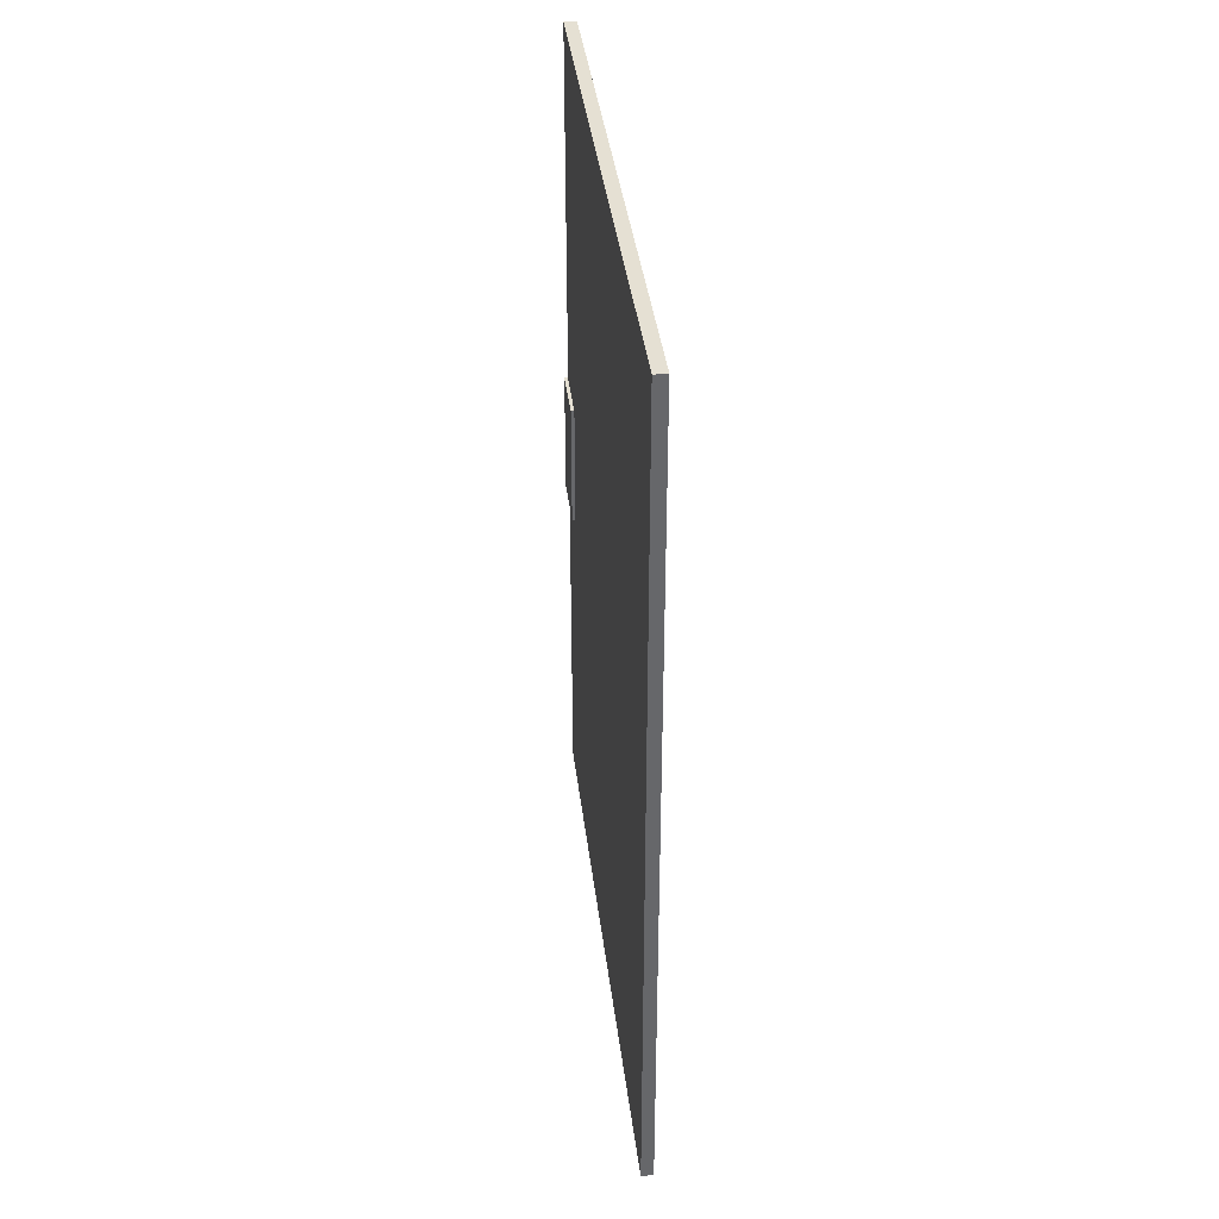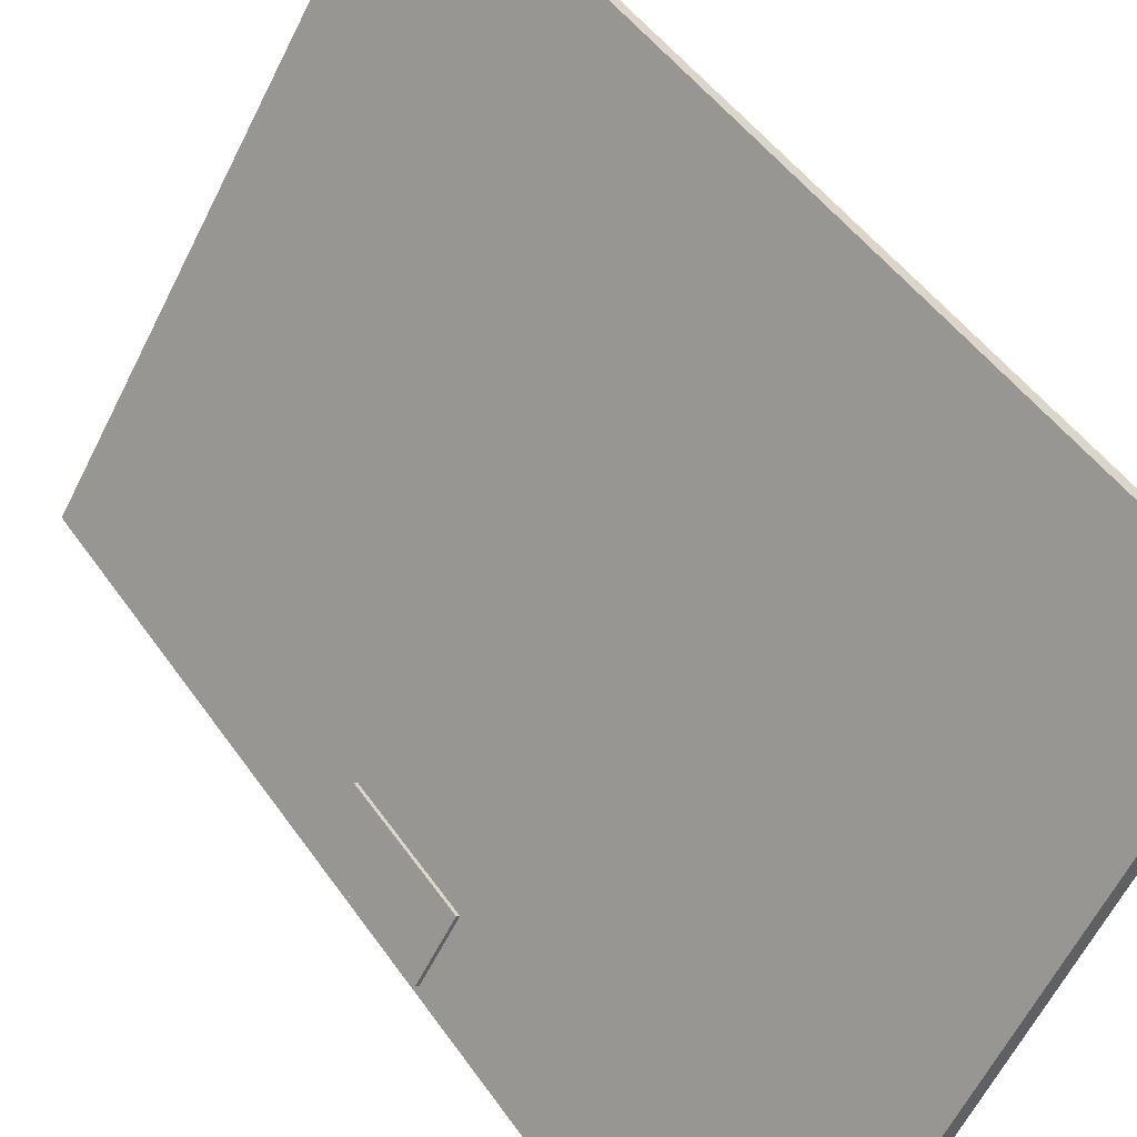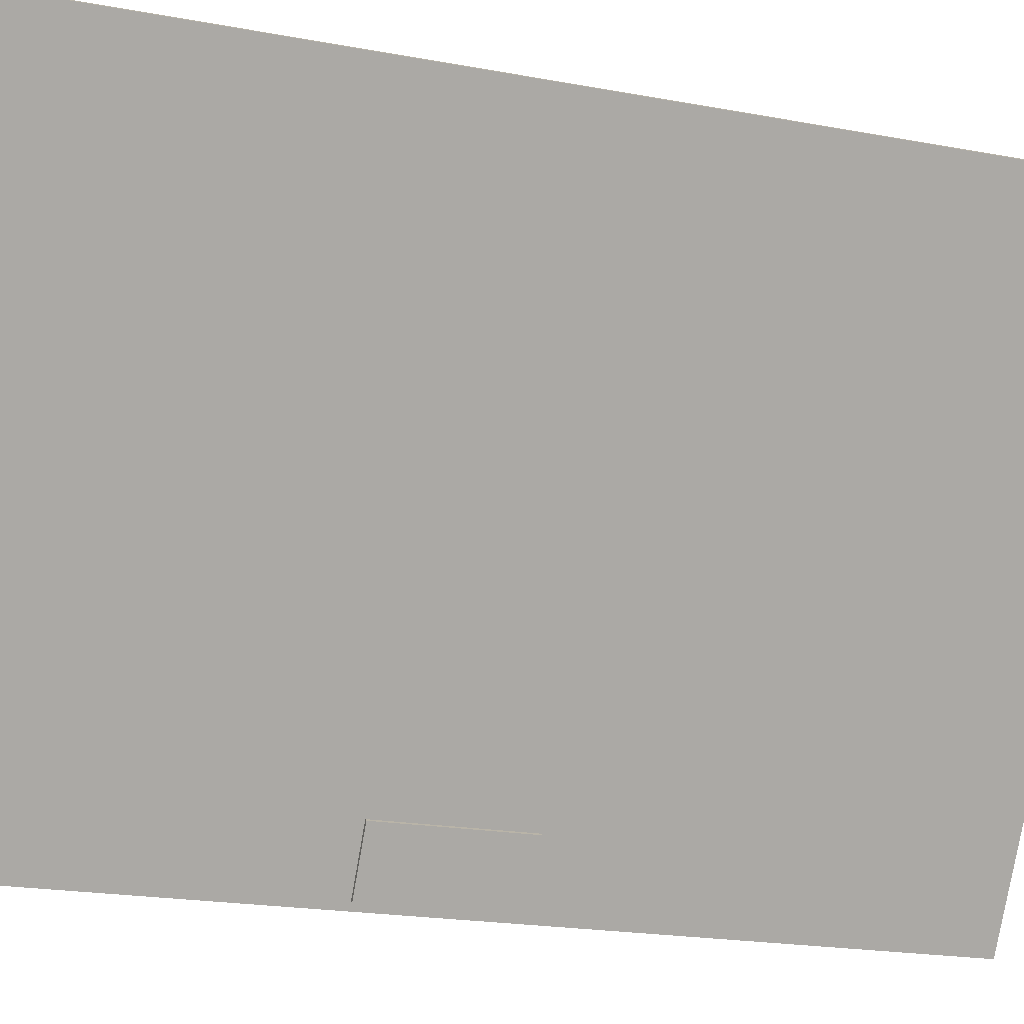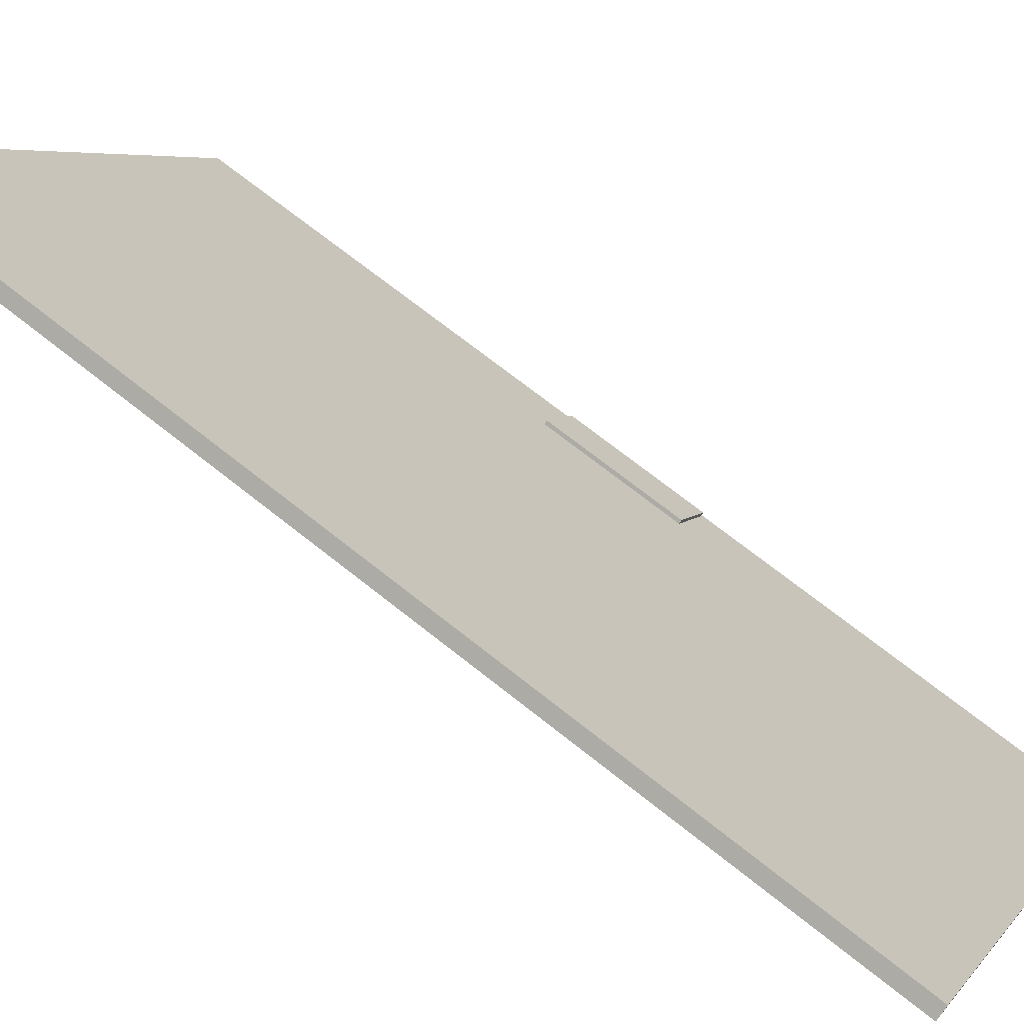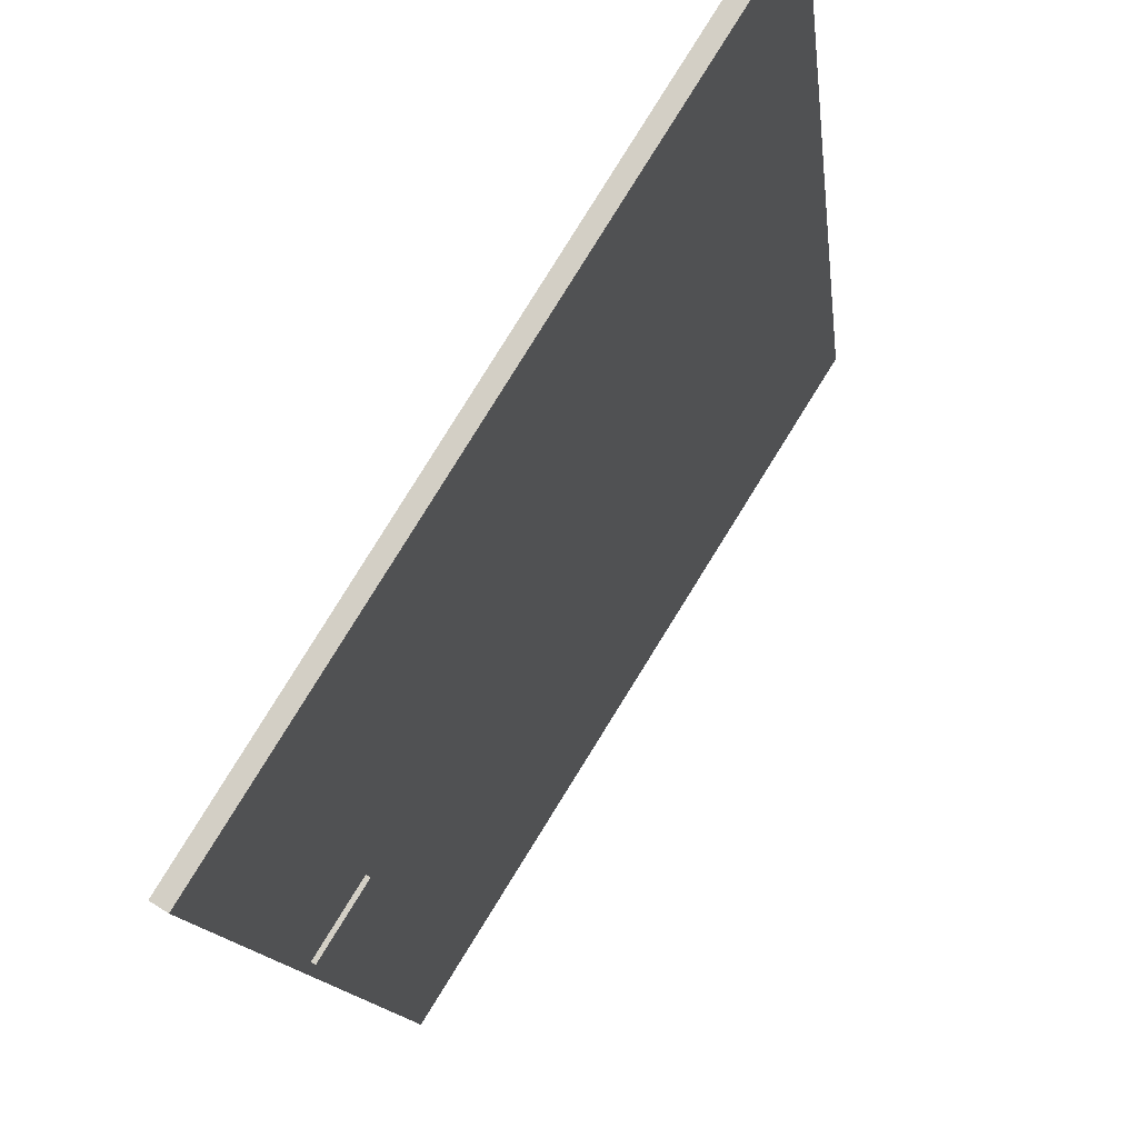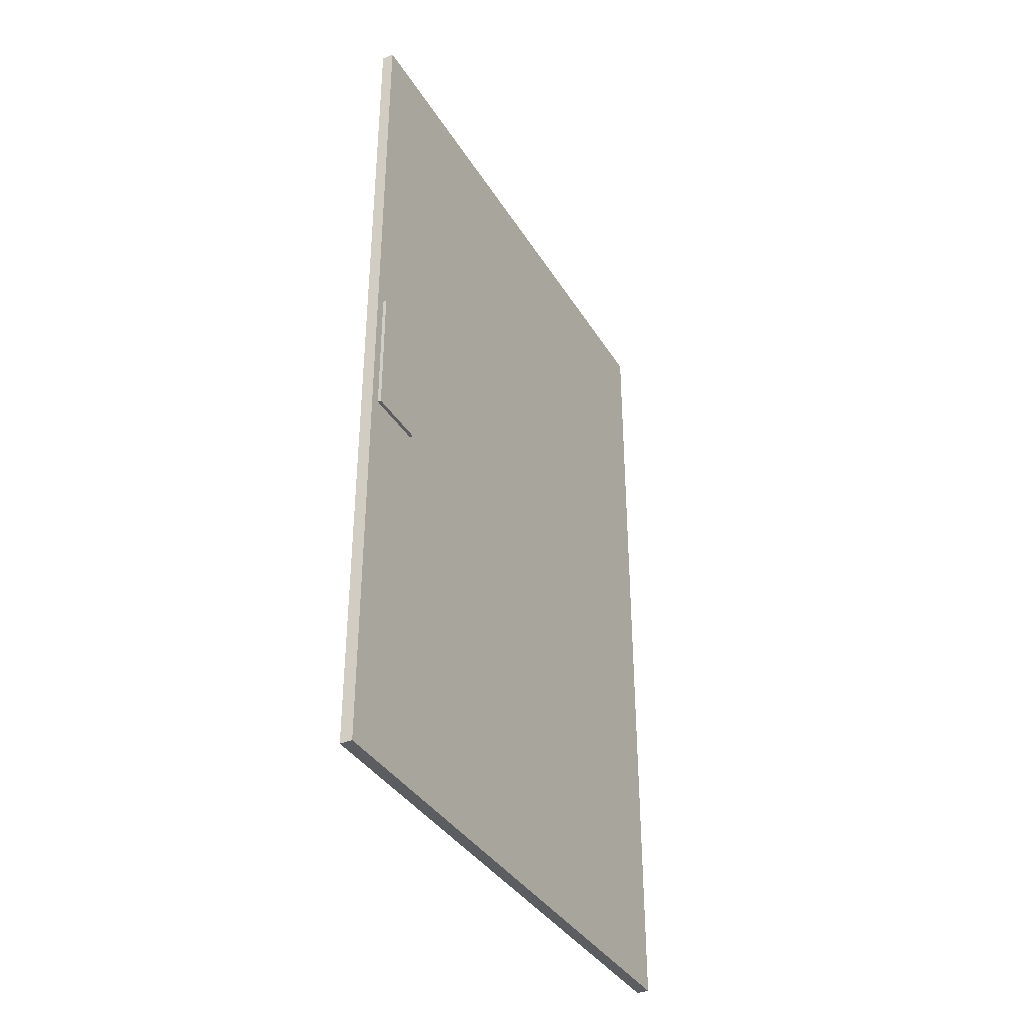
<metadata>
{"format":"obj","ext":"obj","renderer":"f3d","projection":"perspective","resolution":1024,"background":"white","views":[{"elev":38.1,"azim":-38.9,"up":"+Y"},{"elev":47.3,"azim":147.3,"up":"+Z"},{"elev":-19.9,"azim":-109.1,"up":"+Z"},{"elev":69.6,"azim":-51.3,"up":"+Z"},{"elev":-11.3,"azim":-174.5,"up":"+Z"},{"elev":-36.9,"azim":175.8,"up":"+Y"}]}
</metadata>
<code>
g default
v 28.73 0.1343 -16.45
v 28.39 0.1343 -16.66
v 18.37 0.1101 0.08273
v 18.03 0.1101 -0.1312
v 28.37 28.95 -16.63
v 18.01 28.93 -0.1008
v 18.35 28.93 0.1131
v 28.71 28.95 -16.42
v 28.21 16.79 -16.44
v 28.21 12.49 -16.44
v 28.11 16.79 -16.5
v 28.11 12.49 -16.5
v 27.15 16.79 -14.75
v 27.15 12.49 -14.75
v 27.05 16.79 -14.81
v 27.05 12.49 -14.81
v 27.55 12.53 -14.53
v 27.55 16.82 -14.53
v 27.65 12.53 -14.47
v 27.65 16.82 -14.47
v 28.62 12.53 -16.23
v 28.62 16.82 -16.23
v 28.71 12.53 -16.17
v 28.71 16.82 -16.17
g SM_GenericProp_DoubleDoor01:Mesh
f 8 5 6 7
f 8 1 2 5
f 3 4 2 1
f 6 5 2 4
f 7 6 4 3
f 8 7 3 1
f 12 16 15 11
f 10 12 11 9
f 14 10 9 13
f 16 14 13 15
f 14 16 12 10
f 9 11 15 13
f 17 19 20 18
f 19 23 24 20
f 23 21 22 24
f 21 22 18 17
f 19 17 21 23
f 24 22 18 20

</code>
